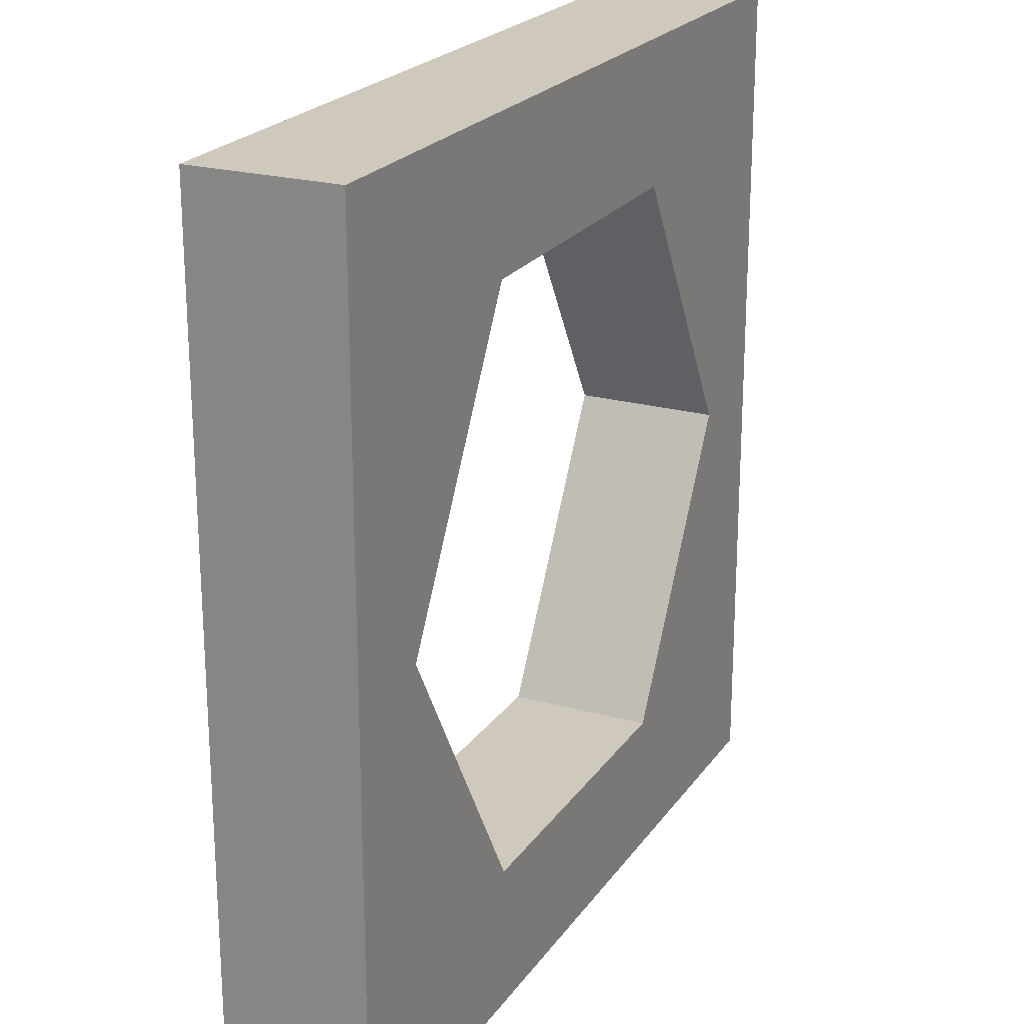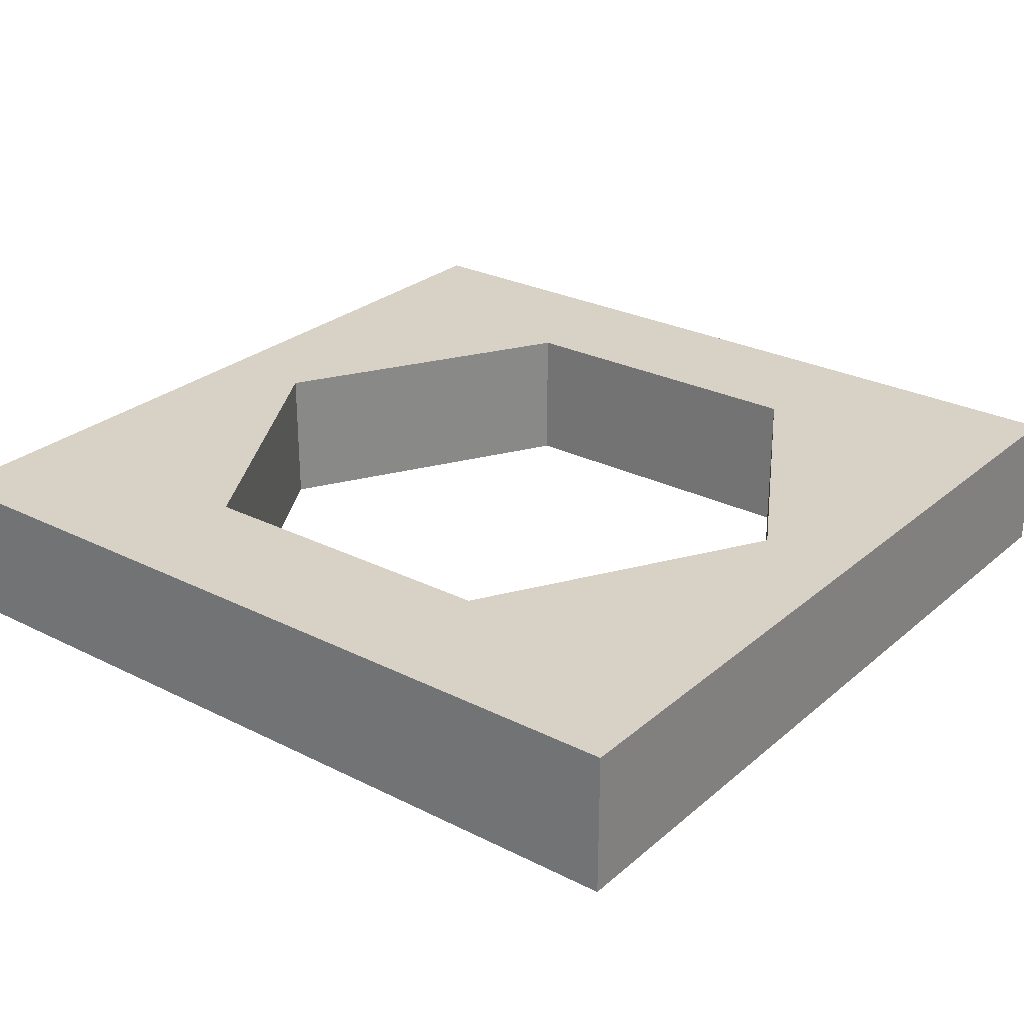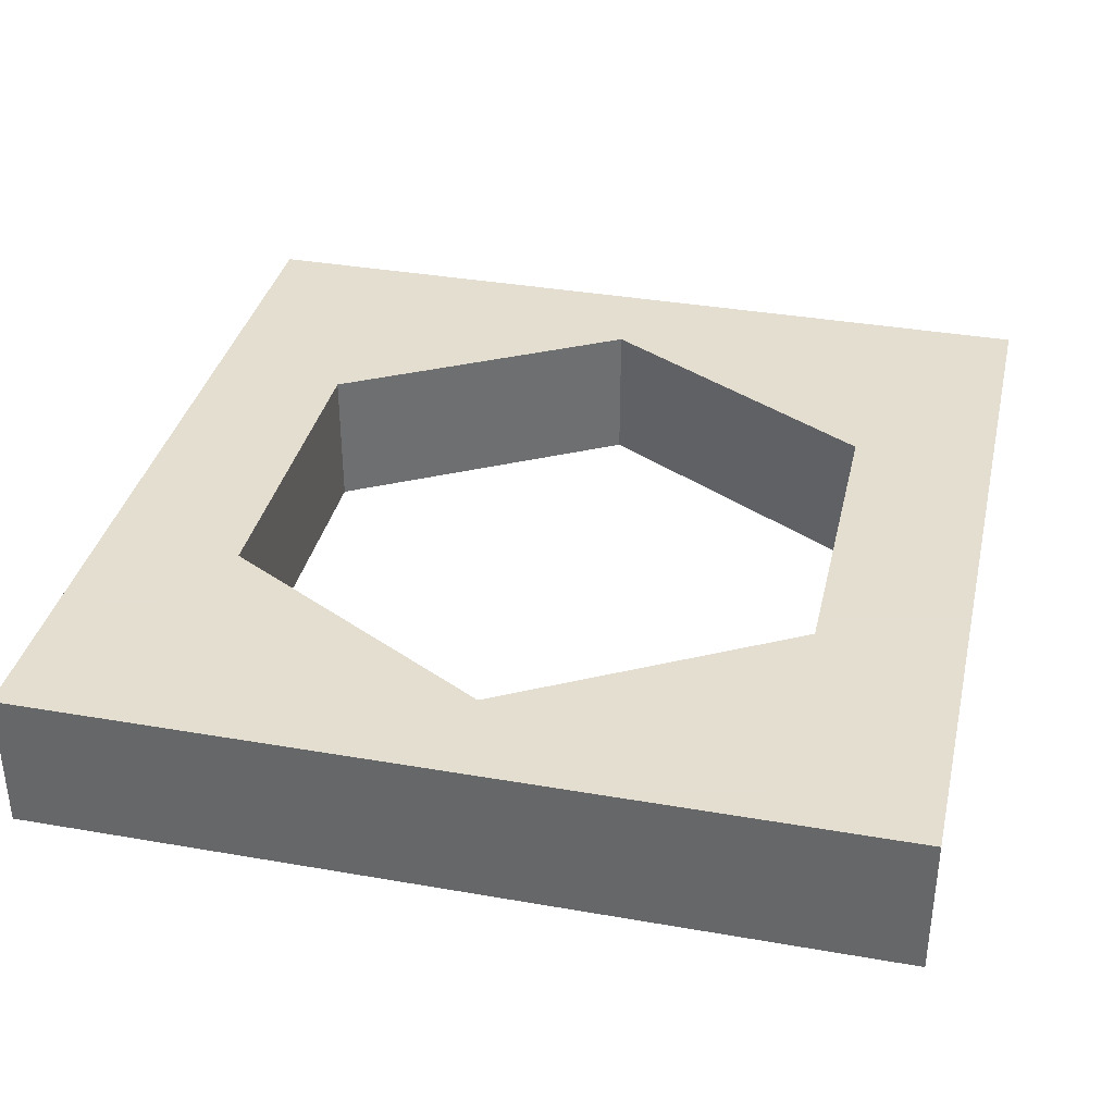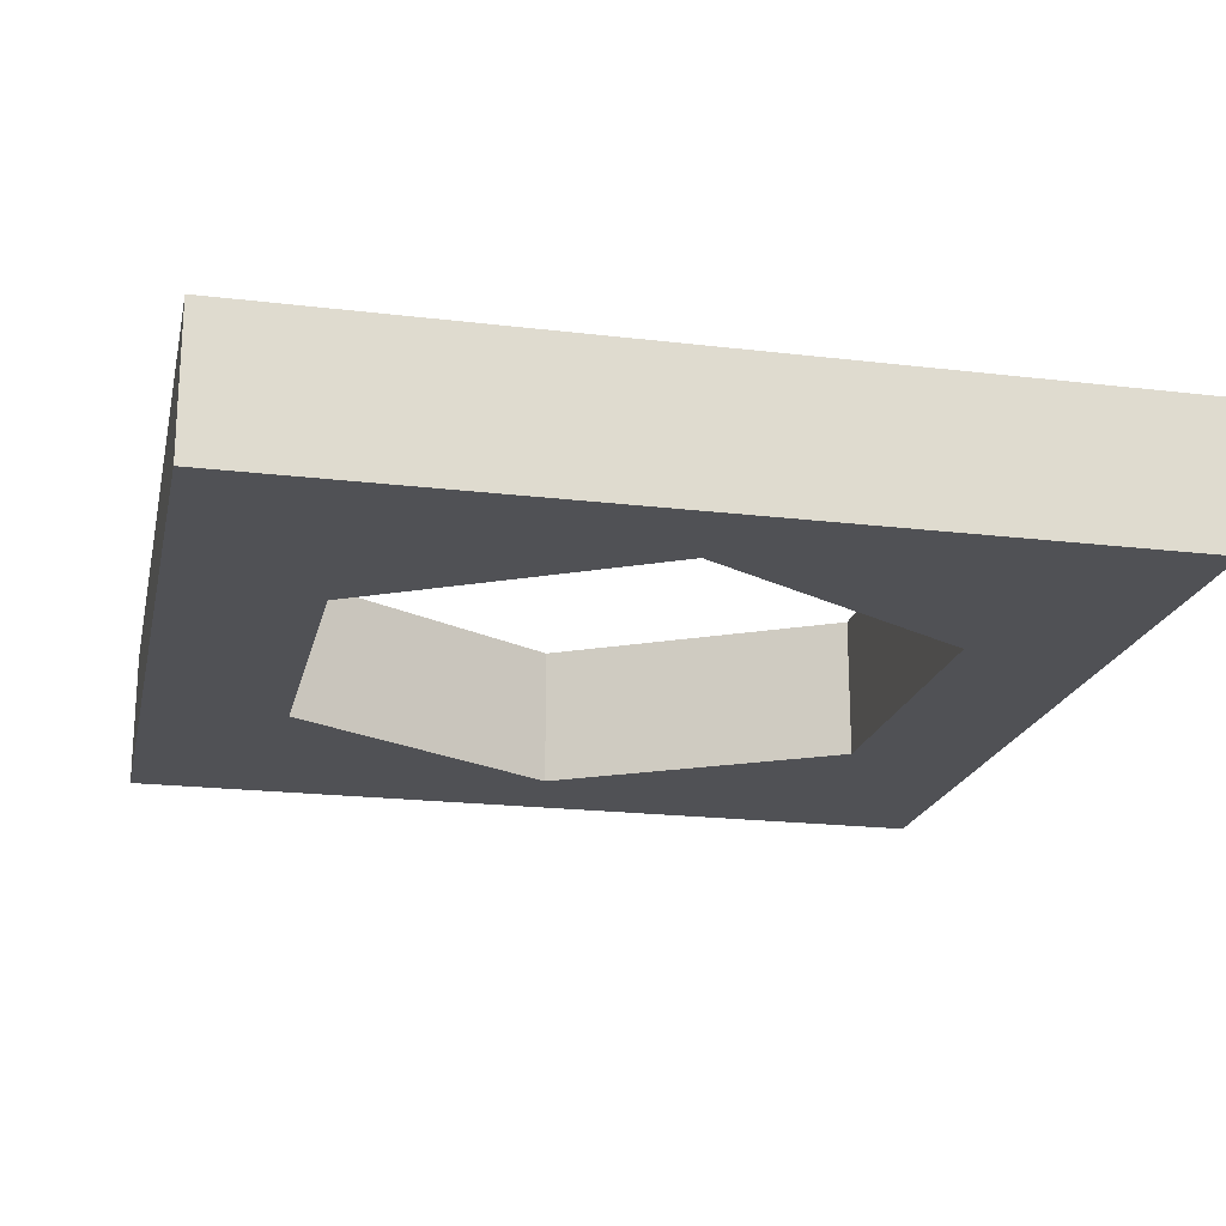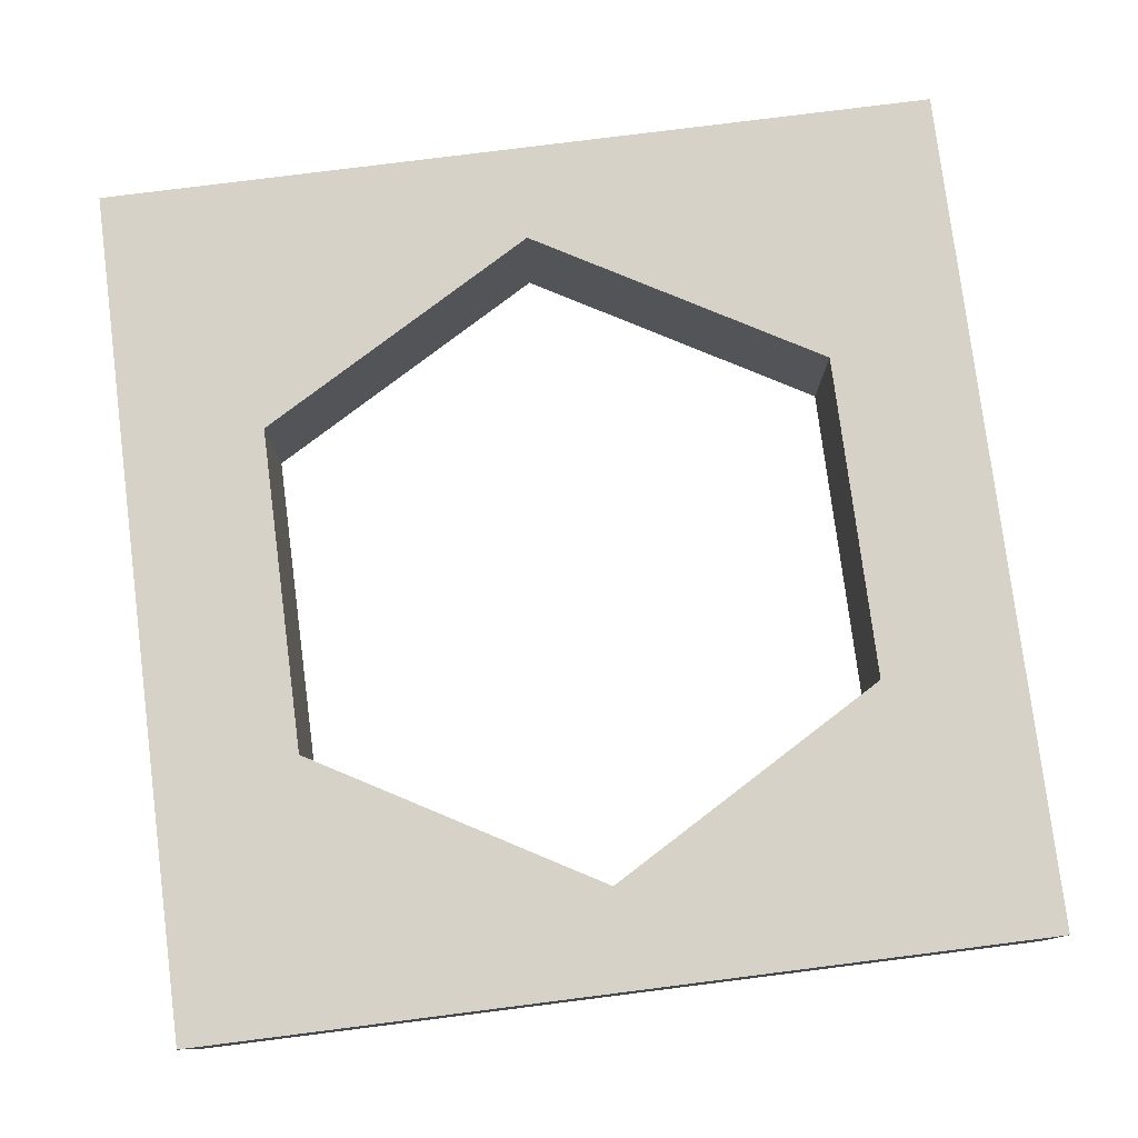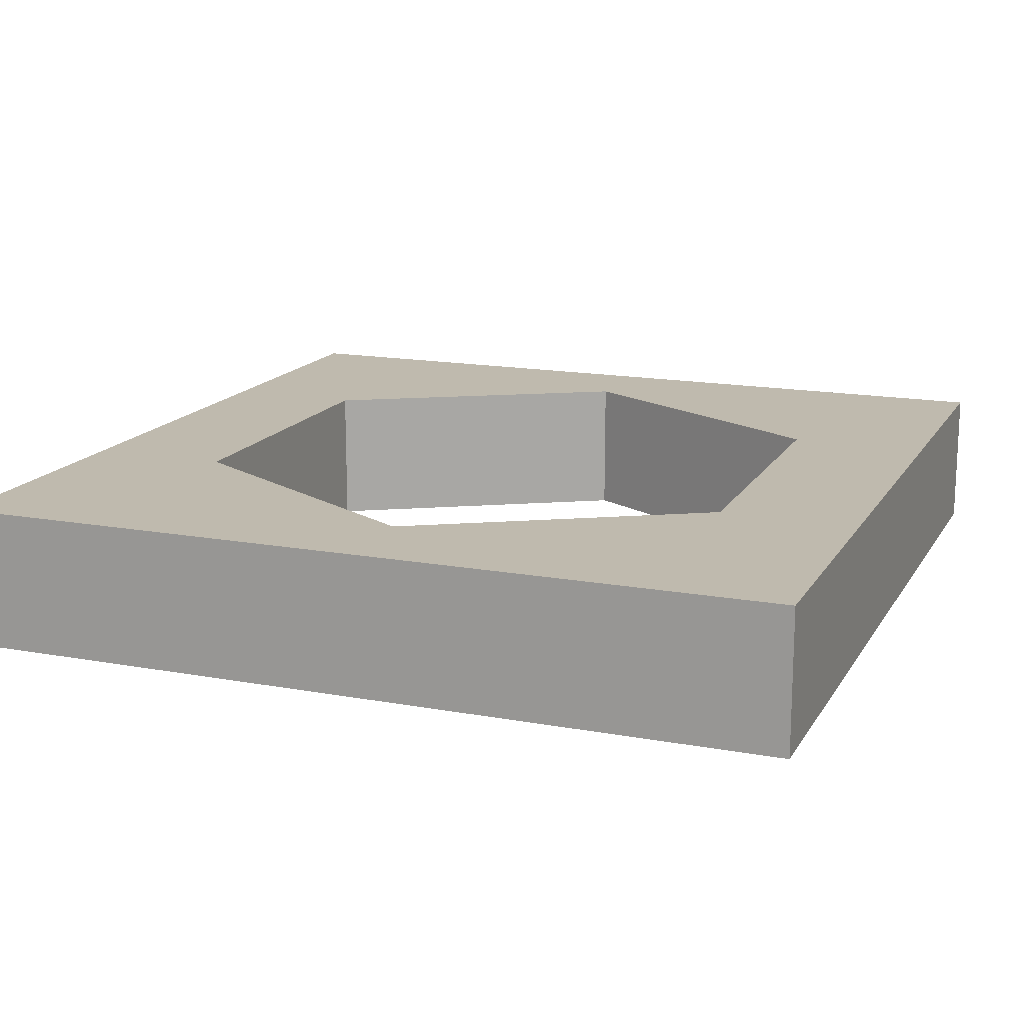
<metadata>
{"format":"obj","ext":"obj","renderer":"f3d","projection":"perspective","resolution":1024,"background":"white","views":[{"elev":22.3,"azim":115.7,"up":"+Z"},{"elev":27.2,"azim":37.8,"up":"+Y"},{"elev":35.9,"azim":-77.1,"up":"+Y"},{"elev":-20.2,"azim":77.6,"up":"+Y"},{"elev":78.5,"azim":-97.2,"up":"+Y"},{"elev":15.7,"azim":-68.9,"up":"+Y"}]}
</metadata>
<code>
g MeshBody1
v -300 -50 0
v -300 -50 600
v -300 50 0
v -300 50 600
v -229.6 -50 301
v -229.6 50 301
v -114.9 -50 100.6
v -114.9 50 100.6
v -113.5 -50 500.6
v -113.5 50 500.6
v 116.1 -50 99.76
v 116.1 50 99.76
v 117.5 -50 499.8
v 117.5 50 499.8
v 232.2 -50 299.3
v 232.2 50 299.3
v 300 -50 0
v 300 -50 600
v 300 50 0
v 300 50 600
f 15 13 16
f 16 13 14
f 13 9 14
f 14 9 10
f 9 5 10
f 10 5 6
f 5 7 6
f 6 7 8
f 7 11 8
f 8 11 12
f 11 15 12
f 12 15 16
f 9 13 18
f 18 13 15
f 18 15 17
f 17 15 11
f 17 11 1
f 1 11 7
f 1 7 5
f 1 5 2
f 2 5 9
f 2 9 18
f 3 1 4
f 4 1 2
f 14 20 16
f 16 20 19
f 16 19 12
f 12 19 3
f 12 3 8
f 8 3 6
f 6 3 4
f 6 4 10
f 10 4 20
f 10 20 14
f 17 19 18
f 18 19 20
f 20 4 18
f 18 4 2
f 17 1 19
f 19 1 3

</code>
